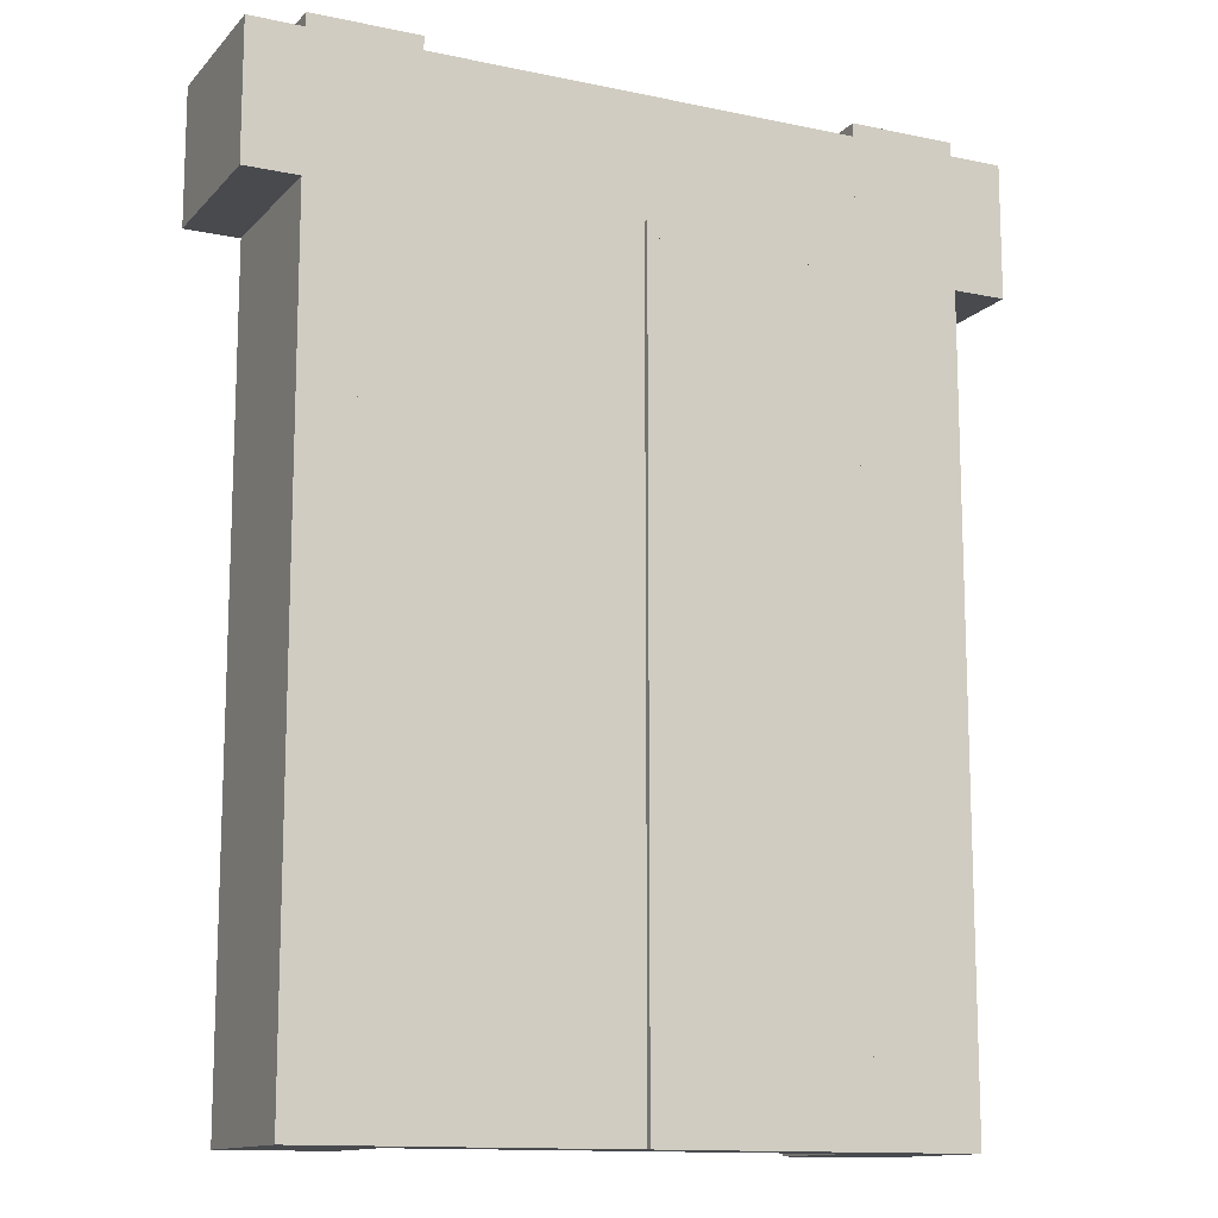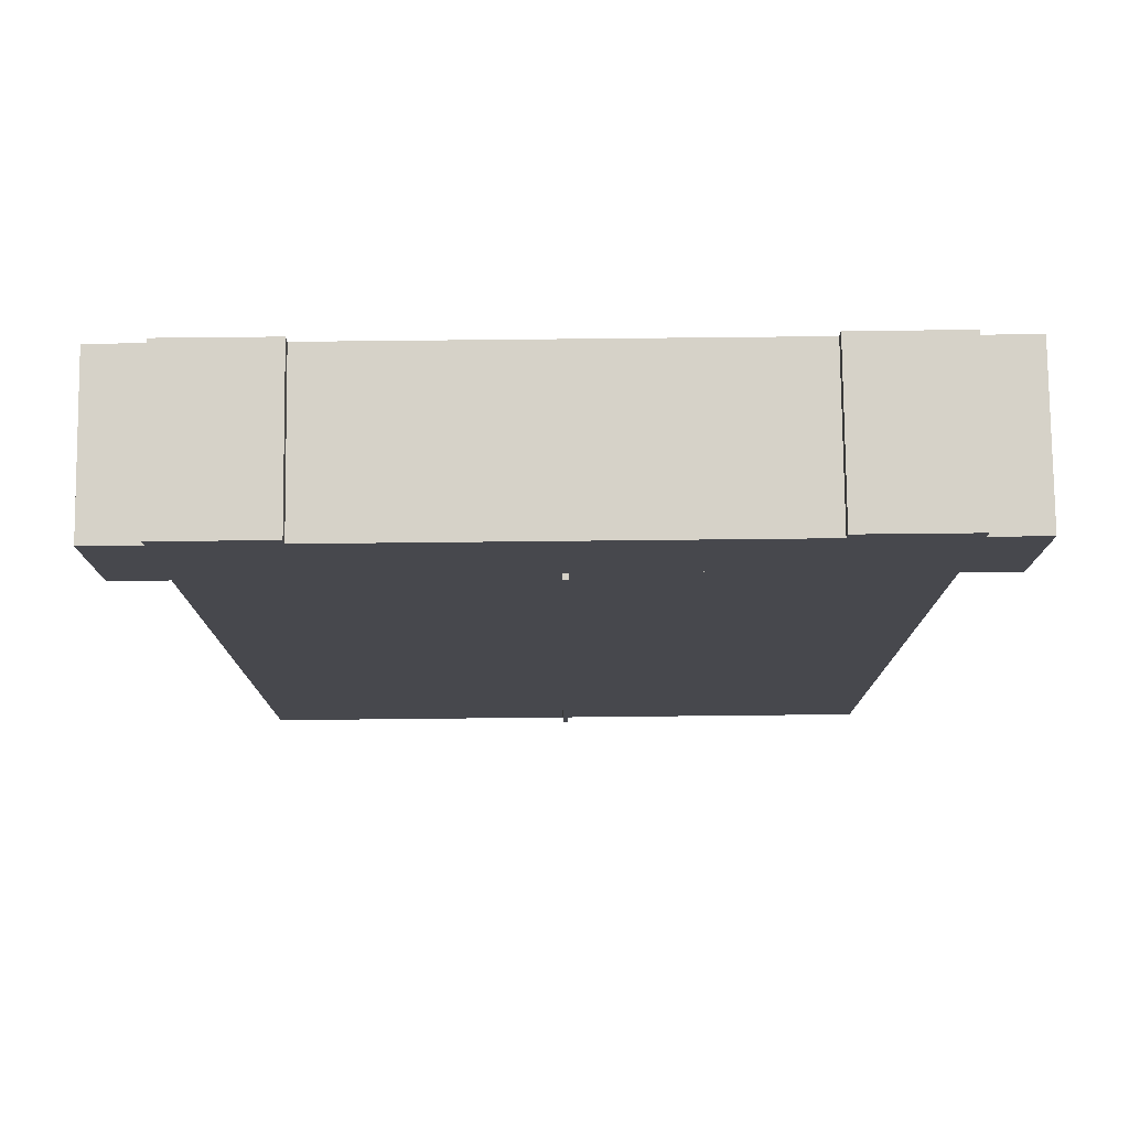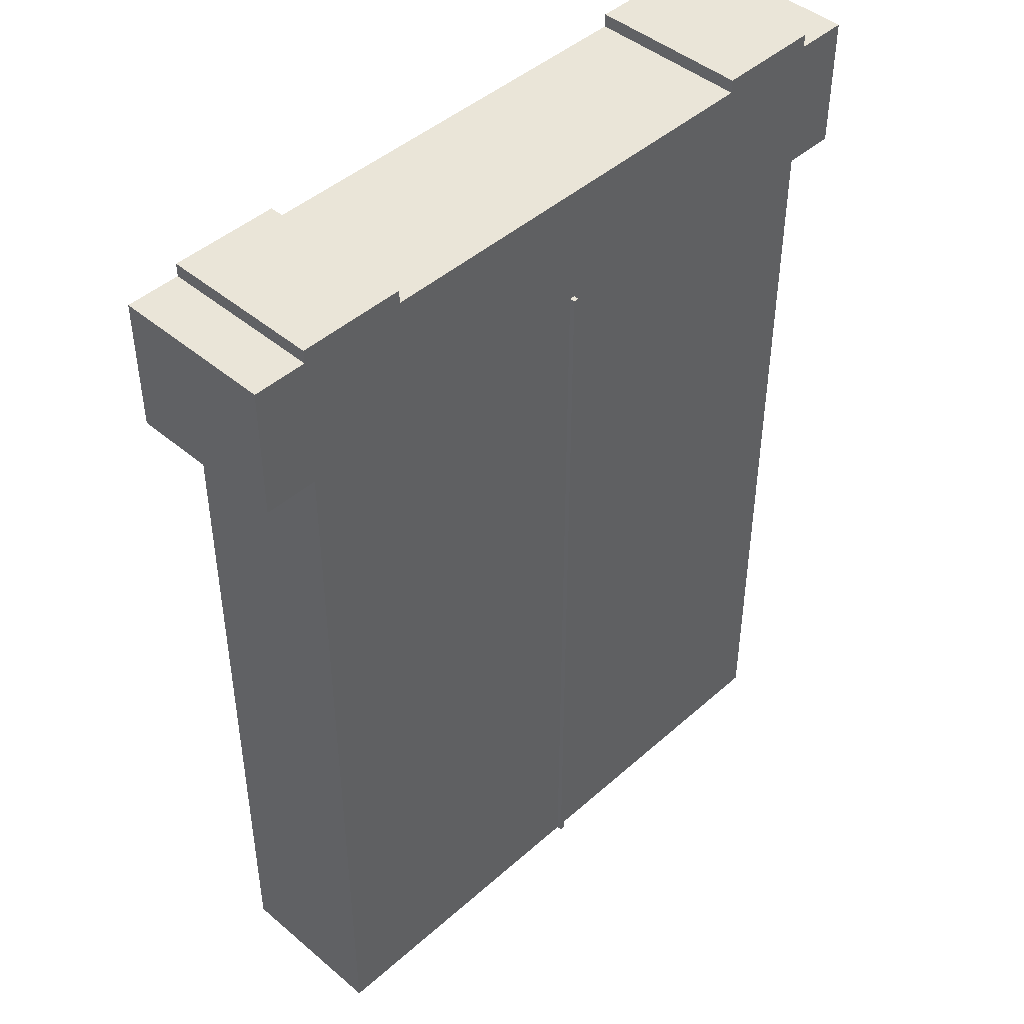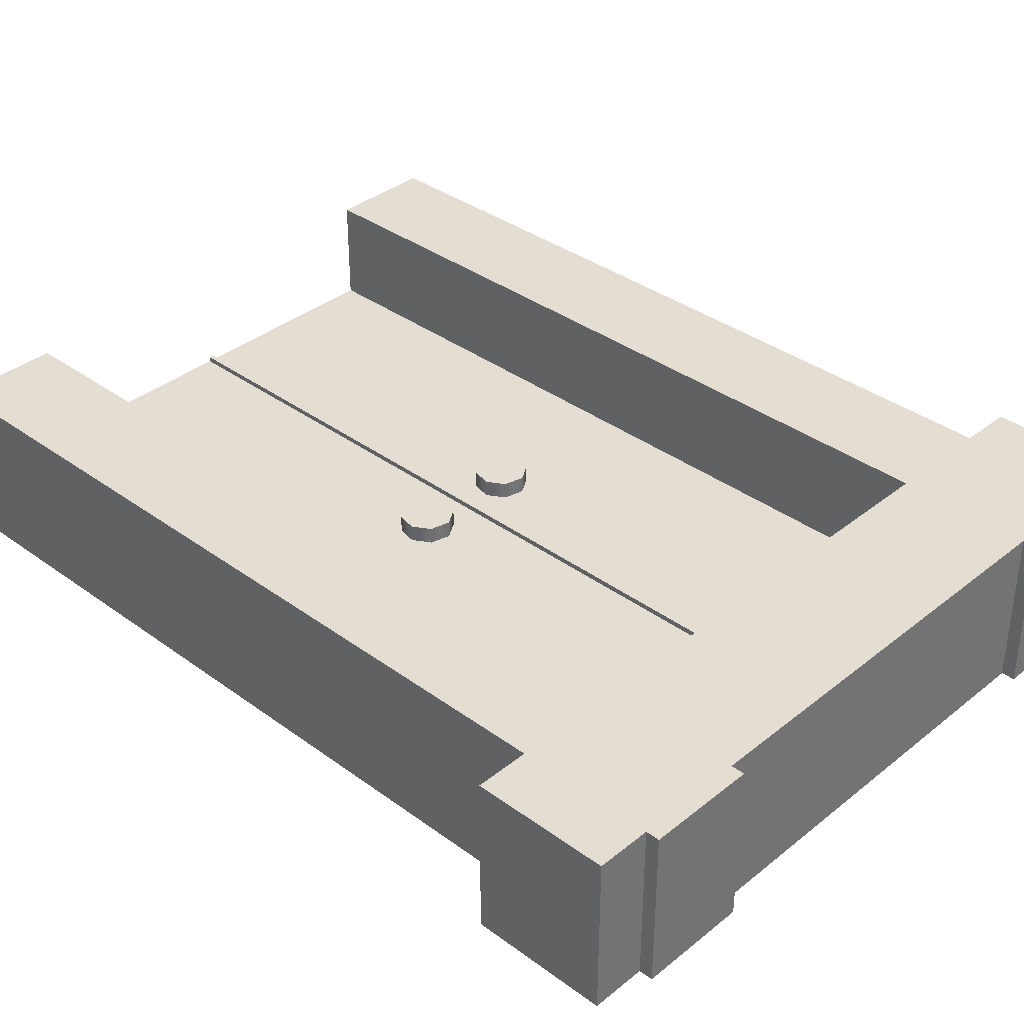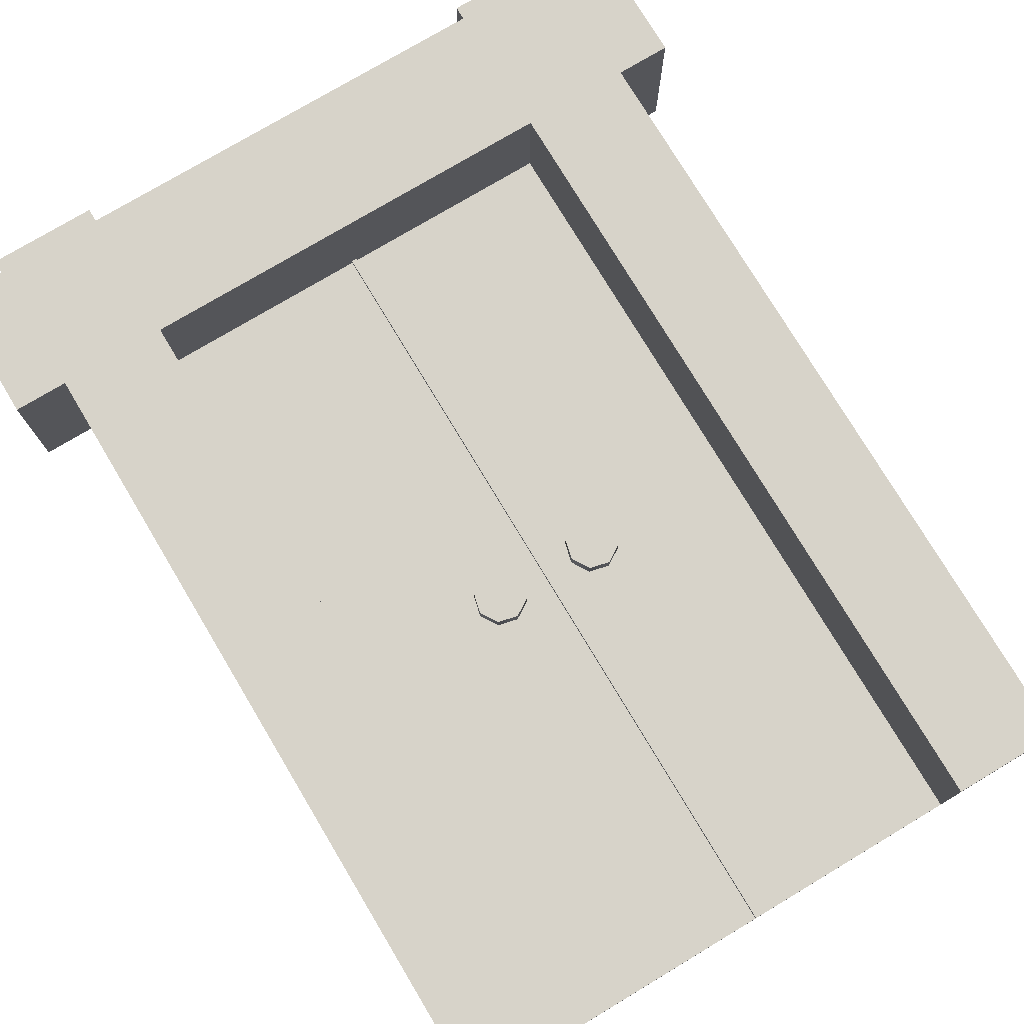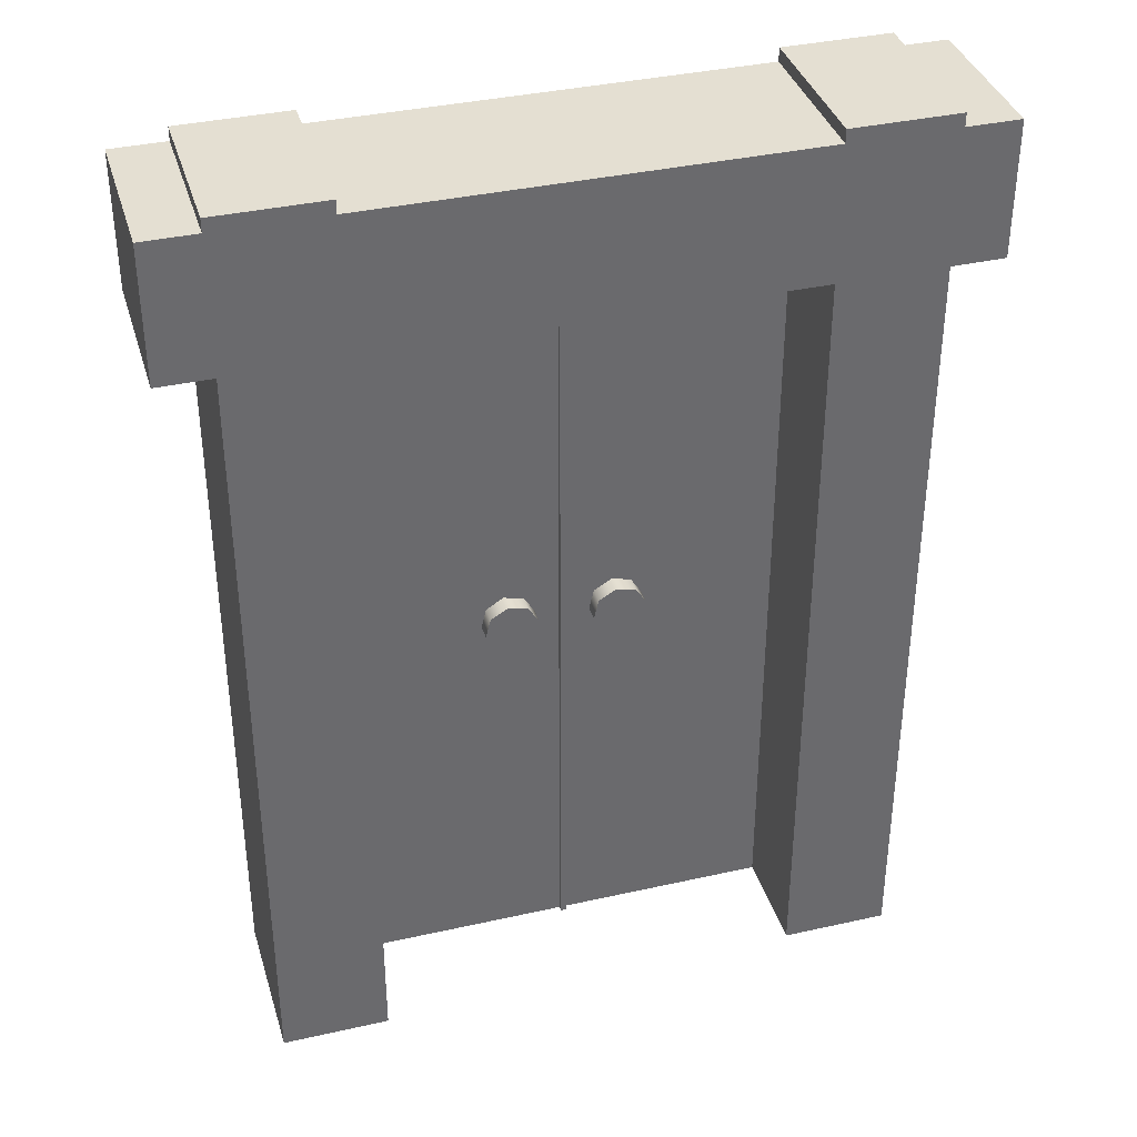
<metadata>
{"format":"obj","ext":"obj","renderer":"f3d","projection":"perspective","resolution":1024,"background":"white","views":[{"elev":-13.0,"azim":154.2,"up":"+Y"},{"elev":78.1,"azim":179.4,"up":"+Y"},{"elev":45.0,"azim":134.3,"up":"+Y"},{"elev":36.1,"azim":133.7,"up":"+Z"},{"elev":76.4,"azim":-30.9,"up":"+Z"},{"elev":37.1,"azim":-16.2,"up":"+Y"}]}
</metadata>
<code>
o Box
v 0.5 0.75 0.05
v 0.5 0.75 -0.05
v 0.5 -0.75 0.05
v 0.5 -0.75 -0.05
v -0.5 0.75 -0.05
v -0.5 0.75 0.05
v -0.5 -0.75 -0.05
v -0.5 -0.75 0.05
v -0.5 0.75 -0.05
v 0.5 0.75 -0.05
v -0.5 0.75 0.05
v 0.5 0.75 0.05
v -0.5 -0.75 0.05
v 0.5 -0.75 0.05
v -0.5 -0.75 -0.05
v 0.5 -0.75 -0.05
v -0.5 0.75 0.05
v 0.5 0.75 0.05
v -0.5 -0.75 0.05
v 0.5 -0.75 0.05
v 0.5 0.75 -0.05
v -0.5 0.75 -0.05
v 0.5 -0.75 -0.05
v -0.5 -0.75 -0.05
f 1 3 2
f 3 4 2
f 5 7 6
f 7 8 6
f 9 11 10
f 11 12 10
f 13 15 14
f 15 16 14
f 17 19 18
f 19 20 18
f 21 23 22
f 23 24 22
o Box
v 0.005 0.75 0.06
v 0.005 0.75 -0.06
v 0.005 -0.75 0.06
v 0.005 -0.75 -0.06
v -0.005 0.75 -0.06
v -0.005 0.75 0.06
v -0.005 -0.75 -0.06
v -0.005 -0.75 0.06
v -0.005 0.75 -0.06
v 0.005 0.75 -0.06
v -0.005 0.75 0.06
v 0.005 0.75 0.06
v -0.005 -0.75 0.06
v 0.005 -0.75 0.06
v -0.005 -0.75 -0.06
v 0.005 -0.75 -0.06
v -0.005 0.75 0.06
v 0.005 0.75 0.06
v -0.005 -0.75 0.06
v 0.005 -0.75 0.06
v 0.005 0.75 -0.06
v -0.005 0.75 -0.06
v 0.005 -0.75 -0.06
v -0.005 -0.75 -0.06
f 25 27 26
f 27 28 26
f 29 31 30
f 31 32 30
f 33 35 34
f 35 36 34
f 37 39 38
f 39 40 38
f 41 43 42
f 43 44 42
f 45 47 46
f 47 48 46
o Cylinder
v 0.1089 -0.04938 0.08159
v 0.1415 -0.02939 0.08159
v 0.1505 0.007822 0.08159
v 0.1305 0.04045 0.08159
v 0.09327 0.04938 0.08159
v 0.06064 0.02939 0.08159
v 0.05171 -0.007822 0.08159
v 0.0717 -0.04045 0.08159
v 0.1089 -0.04938 0.08159
v 0.1089 -0.04938 0.03159
v 0.1415 -0.02939 0.03159
v 0.1505 0.007822 0.03159
v 0.1305 0.04045 0.03159
v 0.09327 0.04938 0.03159
v 0.06064 0.02939 0.03159
v 0.05171 -0.007822 0.03159
v 0.0717 -0.04045 0.03159
v 0.1089 -0.04938 0.03159
v 0.1011 5.551e-18 0.08159
v 0.1011 5.551e-18 0.08159
v 0.1011 5.551e-18 0.08159
v 0.1011 5.551e-18 0.08159
v 0.1011 5.551e-18 0.08159
v 0.1011 5.551e-18 0.08159
v 0.1011 5.551e-18 0.08159
v 0.1011 5.551e-18 0.08159
v 0.1089 -0.04938 0.08159
v 0.1415 -0.02939 0.08159
v 0.1505 0.007822 0.08159
v 0.1305 0.04045 0.08159
v 0.09327 0.04938 0.08159
v 0.06064 0.02939 0.08159
v 0.05171 -0.007822 0.08159
v 0.0717 -0.04045 0.08159
v 0.1089 -0.04938 0.08159
v 0.1011 -5.551e-18 0.03159
v 0.1011 -5.551e-18 0.03159
v 0.1011 -5.551e-18 0.03159
v 0.1011 -5.551e-18 0.03159
v 0.1011 -5.551e-18 0.03159
v 0.1011 -5.551e-18 0.03159
v 0.1011 -5.551e-18 0.03159
v 0.1011 -5.551e-18 0.03159
v 0.1089 -0.04938 0.03159
v 0.1415 -0.02939 0.03159
v 0.1505 0.007822 0.03159
v 0.1305 0.04045 0.03159
v 0.09327 0.04938 0.03159
v 0.06064 0.02939 0.03159
v 0.05171 -0.007822 0.03159
v 0.0717 -0.04045 0.03159
v 0.1089 -0.04938 0.03159
f 49 58 50
f 58 59 50
f 50 59 51
f 59 60 51
f 51 60 52
f 60 61 52
f 52 61 53
f 61 62 53
f 53 62 54
f 62 63 54
f 54 63 55
f 63 64 55
f 55 64 56
f 64 65 56
f 56 65 57
f 65 66 57
f 75 76 67
f 76 77 68
f 77 78 69
f 78 79 70
f 79 80 71
f 80 81 72
f 81 82 73
f 82 83 74
f 93 92 84
f 94 93 85
f 95 94 86
f 96 95 87
f 97 96 88
f 98 97 89
f 99 98 90
f 100 99 91
o Cylinder
v -0.09218 -0.04938 0.08159
v -0.05955 -0.02939 0.08159
v -0.05062 0.007822 0.08159
v -0.07061 0.04045 0.08159
v -0.1078 0.04938 0.08159
v -0.1405 0.02939 0.08159
v -0.1494 -0.007822 0.08159
v -0.1294 -0.04045 0.08159
v -0.09218 -0.04938 0.08159
v -0.09218 -0.04938 0.03159
v -0.05955 -0.02939 0.03159
v -0.05062 0.007822 0.03159
v -0.07061 0.04045 0.03159
v -0.1078 0.04938 0.03159
v -0.1405 0.02939 0.03159
v -0.1494 -0.007822 0.03159
v -0.1294 -0.04045 0.03159
v -0.09218 -0.04938 0.03159
v -0.1 5.551e-18 0.08159
v -0.1 5.551e-18 0.08159
v -0.1 5.551e-18 0.08159
v -0.1 5.551e-18 0.08159
v -0.1 5.551e-18 0.08159
v -0.1 5.551e-18 0.08159
v -0.1 5.551e-18 0.08159
v -0.1 5.551e-18 0.08159
v -0.09218 -0.04938 0.08159
v -0.05955 -0.02939 0.08159
v -0.05062 0.007822 0.08159
v -0.07061 0.04045 0.08159
v -0.1078 0.04938 0.08159
v -0.1405 0.02939 0.08159
v -0.1494 -0.007822 0.08159
v -0.1294 -0.04045 0.08159
v -0.09218 -0.04938 0.08159
v -0.1 -5.551e-18 0.03159
v -0.1 -5.551e-18 0.03159
v -0.1 -5.551e-18 0.03159
v -0.1 -5.551e-18 0.03159
v -0.1 -5.551e-18 0.03159
v -0.1 -5.551e-18 0.03159
v -0.1 -5.551e-18 0.03159
v -0.1 -5.551e-18 0.03159
v -0.09218 -0.04938 0.03159
v -0.05955 -0.02939 0.03159
v -0.05062 0.007822 0.03159
v -0.07061 0.04045 0.03159
v -0.1078 0.04938 0.03159
v -0.1405 0.02939 0.03159
v -0.1494 -0.007822 0.03159
v -0.1294 -0.04045 0.03159
v -0.09218 -0.04938 0.03159
f 101 110 102
f 110 111 102
f 102 111 103
f 111 112 103
f 103 112 104
f 112 113 104
f 104 113 105
f 113 114 105
f 105 114 106
f 114 115 106
f 106 115 107
f 115 116 107
f 107 116 108
f 116 117 108
f 108 117 109
f 117 118 109
f 127 128 119
f 128 129 120
f 129 130 121
f 130 131 122
f 131 132 123
f 132 133 124
f 133 134 125
f 134 135 126
f 145 144 136
f 146 145 137
f 147 146 138
f 148 147 139
f 149 148 140
f 150 149 141
f 151 150 142
f 152 151 143
o Box
v 0.6 1 0.25
v 0.6 1 -0.05
v 0.6 -0.75 0.25
v 0.6 -0.75 -0.05
v 0.4 1 -0.05
v 0.4 1 0.25
v 0.4 -0.75 -0.05
v 0.4 -0.75 0.25
v 0.4 1 -0.05
v 0.6 1 -0.05
v 0.4 1 0.25
v 0.6 1 0.25
v 0.4 -0.75 0.25
v 0.6 -0.75 0.25
v 0.4 -0.75 -0.05
v 0.6 -0.75 -0.05
v 0.4 1 0.25
v 0.6 1 0.25
v 0.4 -0.75 0.25
v 0.6 -0.75 0.25
v 0.6 1 -0.05
v 0.4 1 -0.05
v 0.6 -0.75 -0.05
v 0.4 -0.75 -0.05
f 153 155 154
f 155 156 154
f 157 159 158
f 159 160 158
f 161 163 162
f 163 164 162
f 165 167 166
f 167 168 166
f 169 171 170
f 171 172 170
f 173 175 174
f 175 176 174
o Box
v -0.4 1 0.25
v -0.4 1 -0.05
v -0.4 -0.75 0.25
v -0.4 -0.75 -0.05
v -0.6 1 -0.05
v -0.6 1 0.25
v -0.6 -0.75 -0.05
v -0.6 -0.75 0.25
v -0.6 1 -0.05
v -0.4 1 -0.05
v -0.6 1 0.25
v -0.4 1 0.25
v -0.6 -0.75 0.25
v -0.4 -0.75 0.25
v -0.6 -0.75 -0.05
v -0.4 -0.75 -0.05
v -0.6 1 0.25
v -0.4 1 0.25
v -0.6 -0.75 0.25
v -0.4 -0.75 0.25
v -0.4 1 -0.05
v -0.6 1 -0.05
v -0.4 -0.75 -0.05
v -0.6 -0.75 -0.05
f 177 179 178
f 179 180 178
f 181 183 182
f 183 184 182
f 185 187 186
f 187 188 186
f 189 191 190
f 191 192 190
f 193 195 194
f 195 196 194
f 197 199 198
f 199 200 198
o Box
v 0.7 0.975 0.25
v 0.7 0.975 -0.05
v 0.7 0.725 0.25
v 0.7 0.725 -0.05
v -0.7 0.975 -0.05
v -0.7 0.975 0.25
v -0.7 0.725 -0.05
v -0.7 0.725 0.25
v -0.7 0.975 -0.05
v 0.7 0.975 -0.05
v -0.7 0.975 0.25
v 0.7 0.975 0.25
v -0.7 0.725 0.25
v 0.7 0.725 0.25
v -0.7 0.725 -0.05
v 0.7 0.725 -0.05
v -0.7 0.975 0.25
v 0.7 0.975 0.25
v -0.7 0.725 0.25
v 0.7 0.725 0.25
v 0.7 0.975 -0.05
v -0.7 0.975 -0.05
v 0.7 0.725 -0.05
v -0.7 0.725 -0.05
f 201 203 202
f 203 204 202
f 205 207 206
f 207 208 206
f 209 211 210
f 211 212 210
f 213 215 214
f 215 216 214
f 217 219 218
f 219 220 218
f 221 223 222
f 223 224 222

</code>
